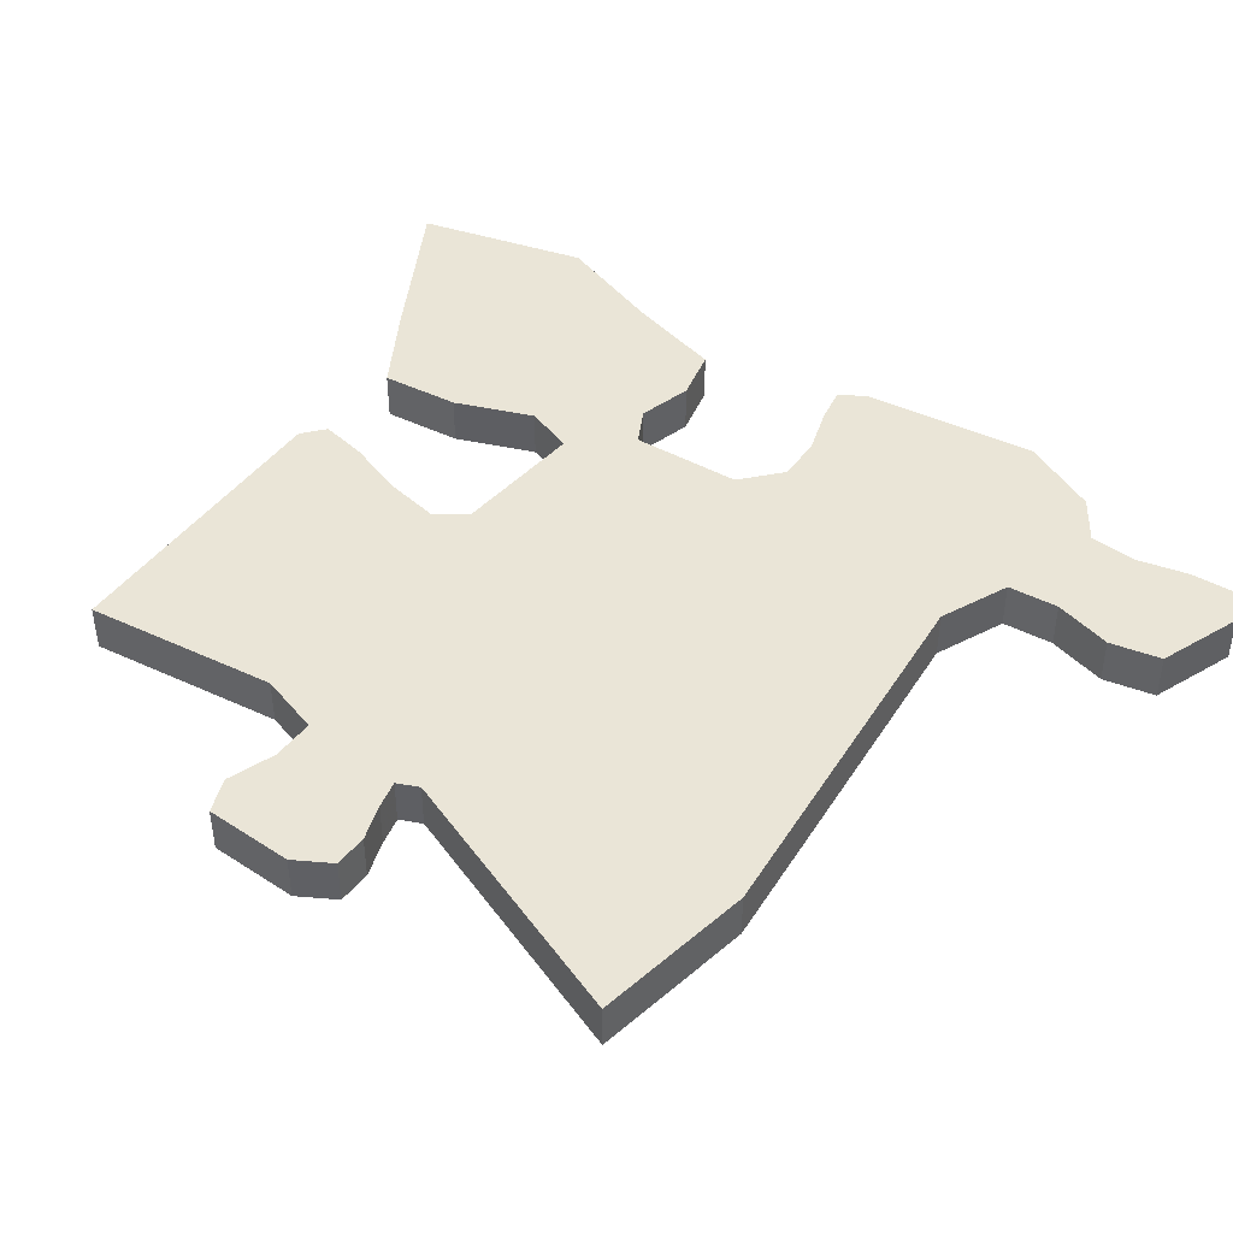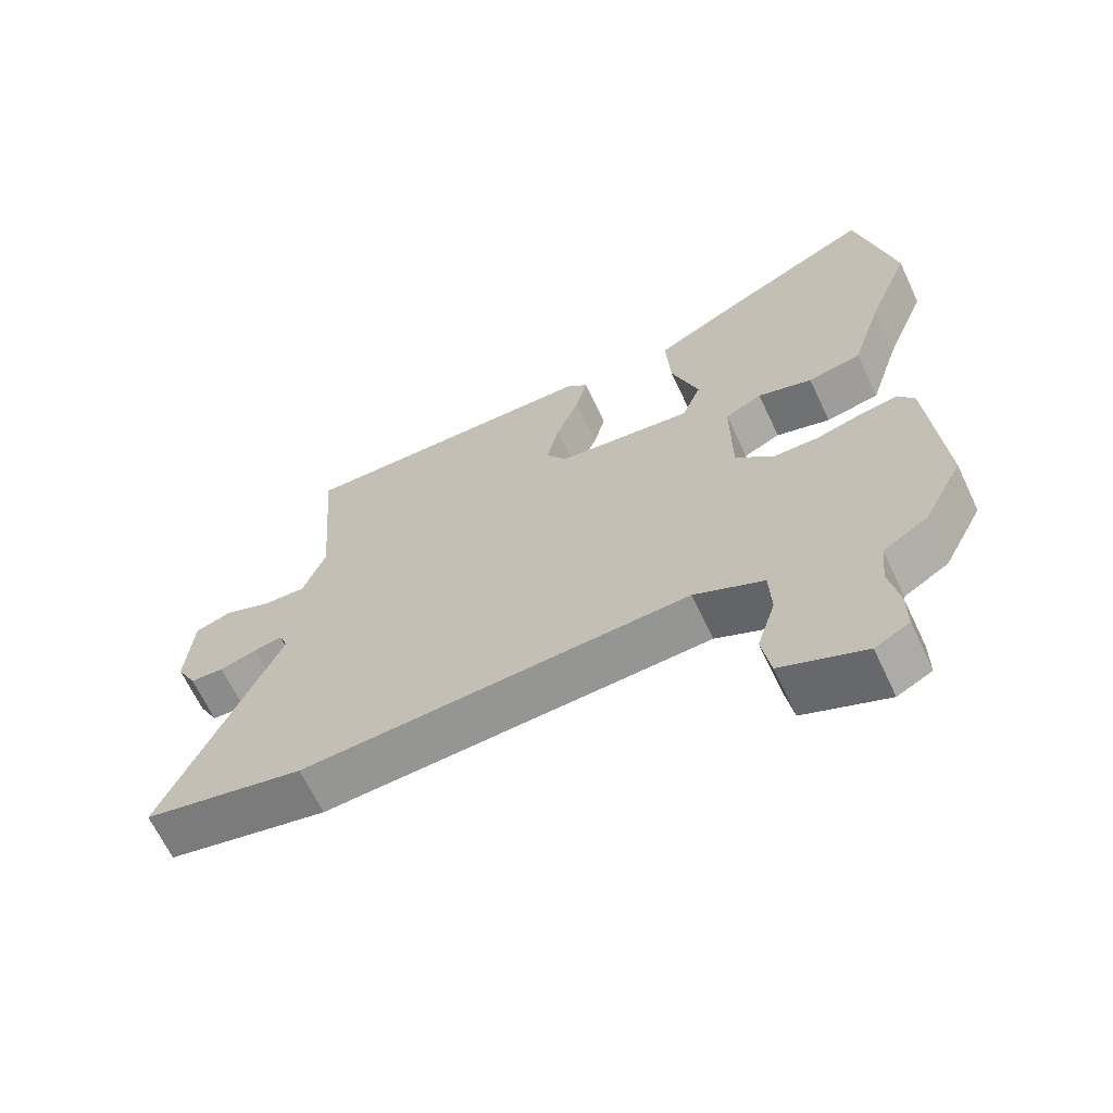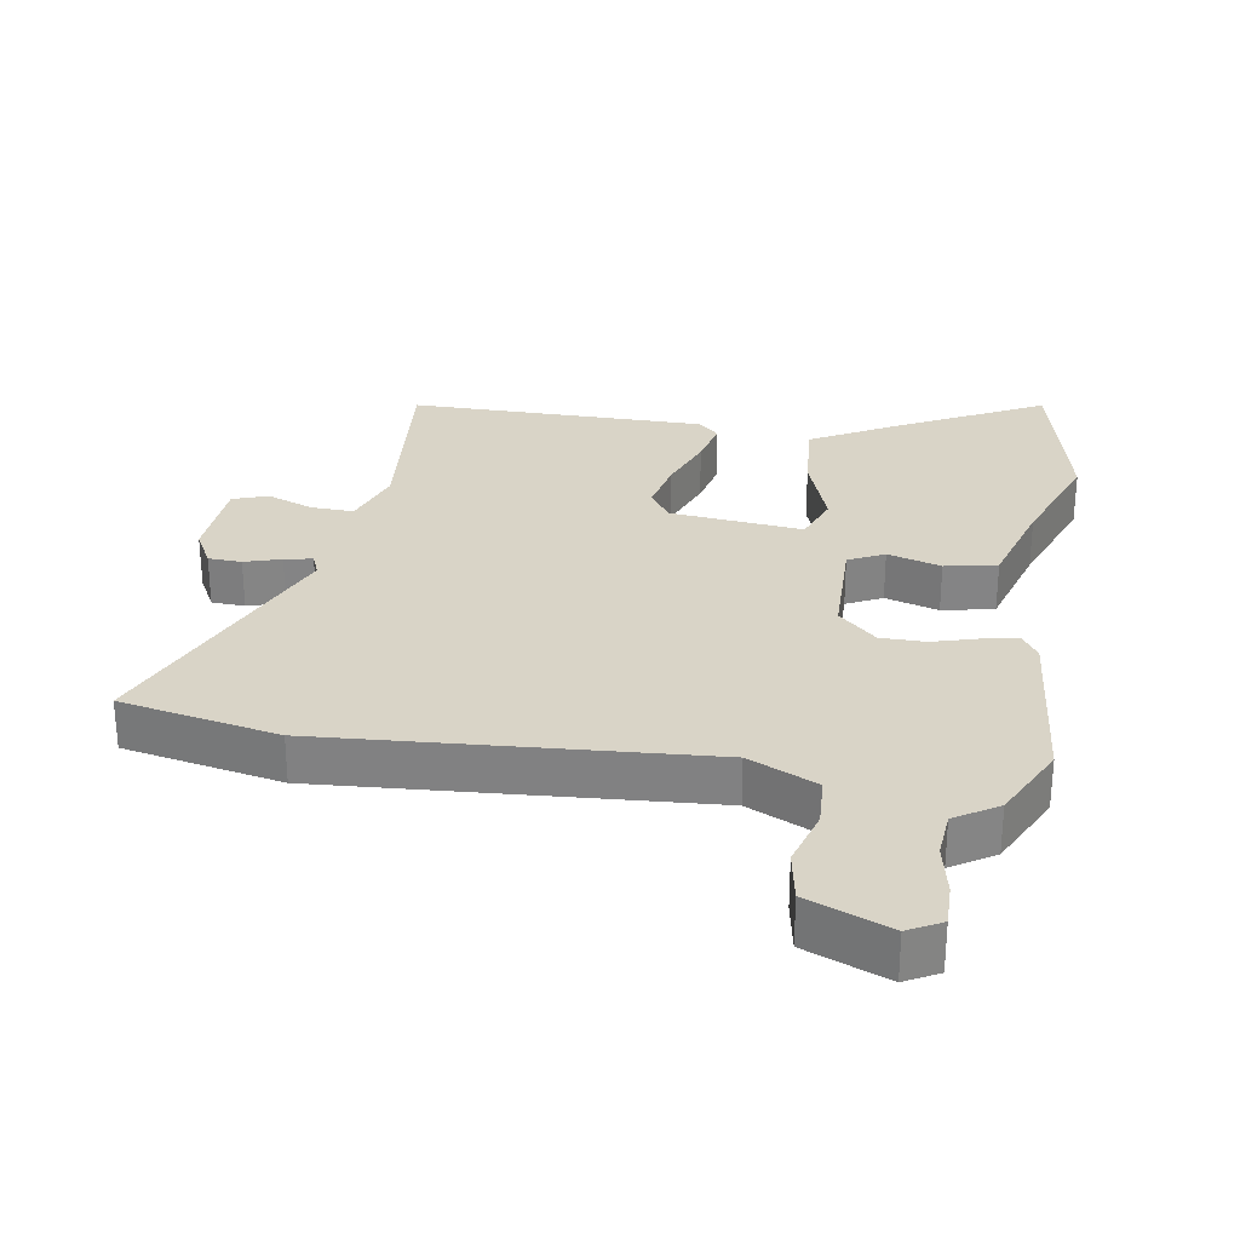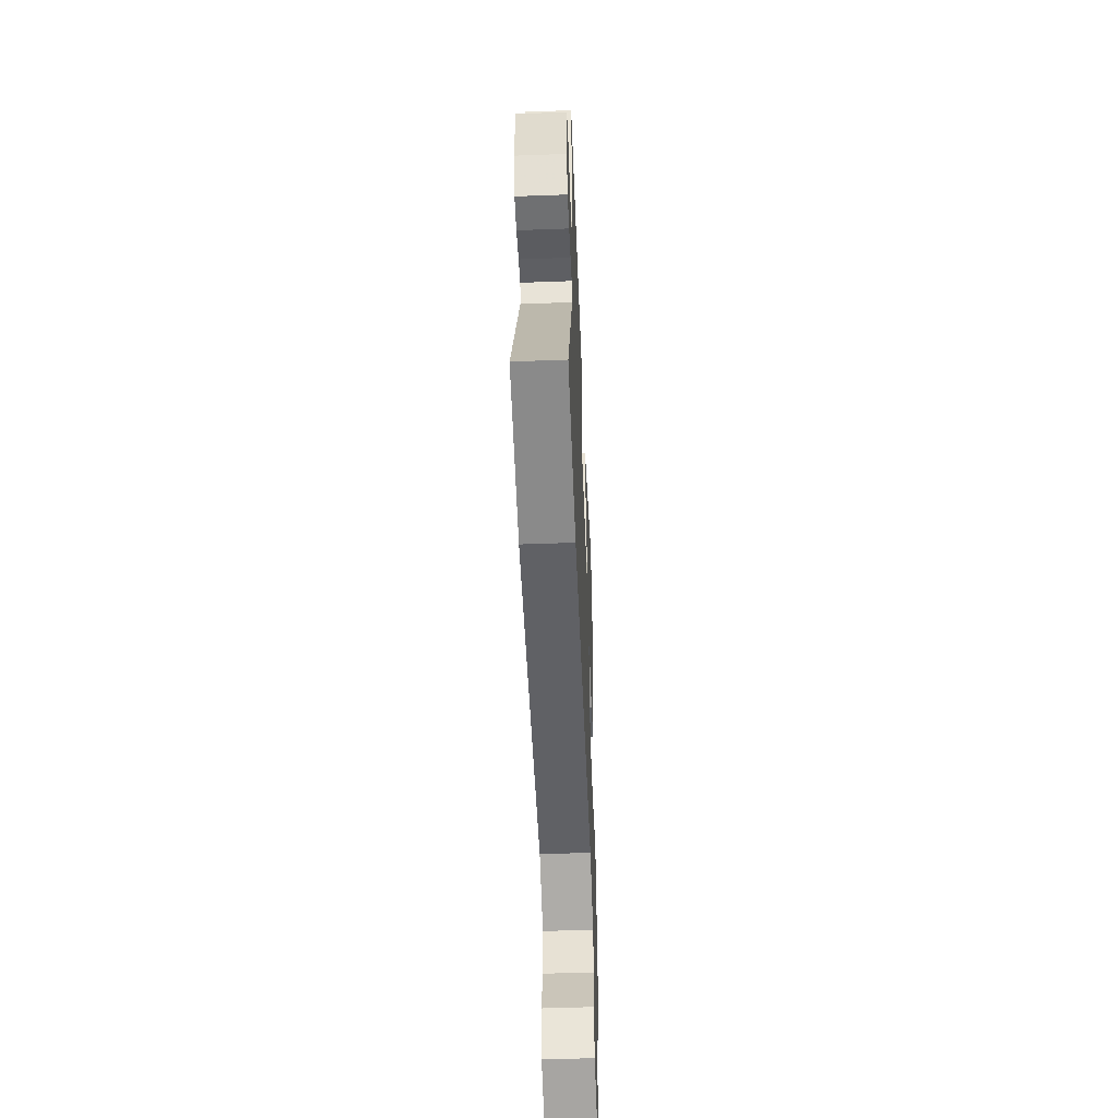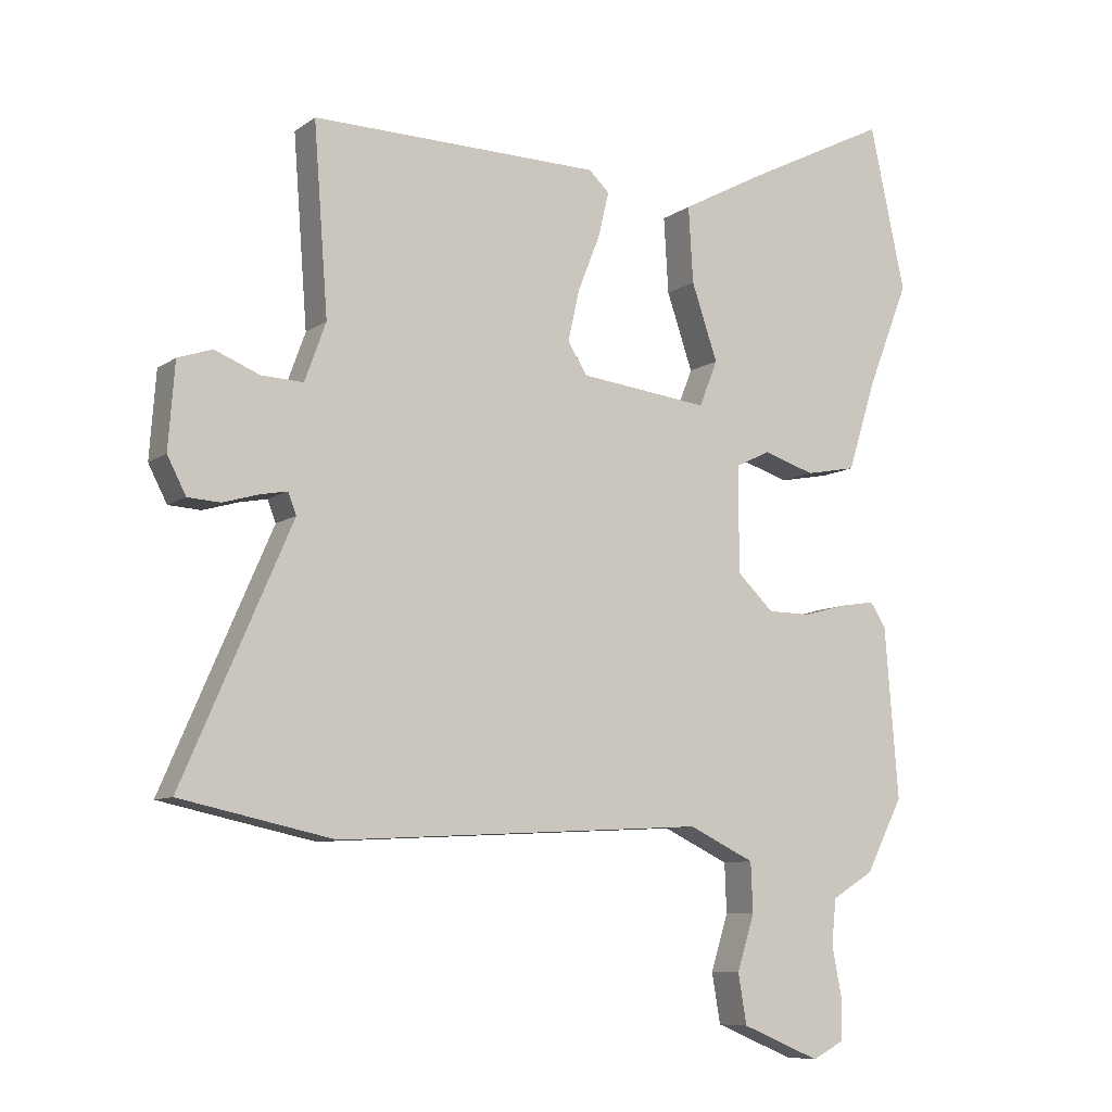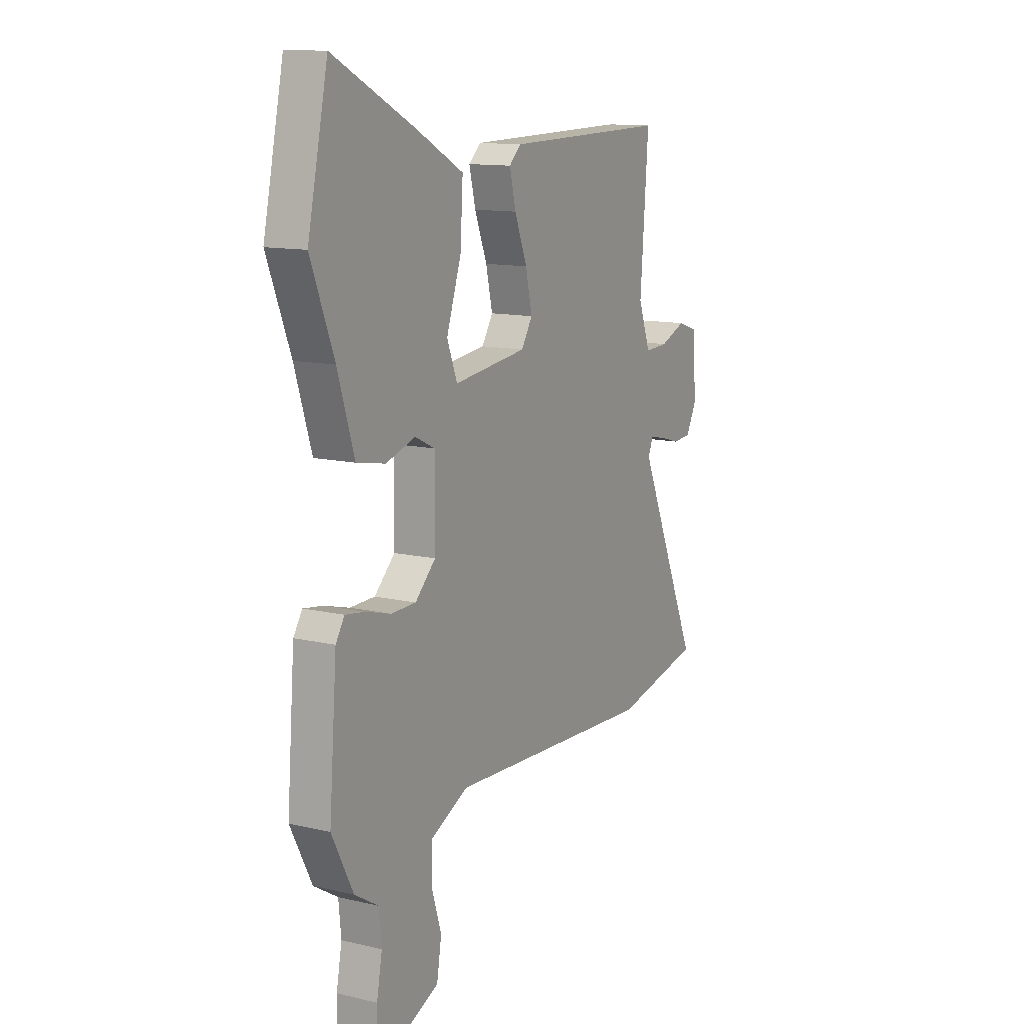
<metadata>
{"format":"obj","ext":"obj","renderer":"f3d","projection":"perspective","resolution":1024,"background":"white","views":[{"elev":44.1,"azim":123.1,"up":"+Y"},{"elev":-65.7,"azim":-154.8,"up":"+Z"},{"elev":28.7,"azim":-171.6,"up":"+Y"},{"elev":-51.4,"azim":92.3,"up":"+Z"},{"elev":-8.7,"azim":150.2,"up":"+Z"},{"elev":12.5,"azim":-61.2,"up":"+Z"}]}
</metadata>
<code>
v -0.525 0.07 0.384
v -0.47 0.07 0.638
v -0.247 0.07 0.526
v -0.12 0.07 0.458
v -0.127 0.07 0.341
v -0.167 0.07 0.223
v -0.139 0.07 0.152
v 0.061 0.07 0.176
v 0.091 0.07 0.224
v 0.073 0.07 0.303
v 0.039 0.07 0.389
v 0.022 0.07 0.459
v 0.054 0.07 0.489
v 0.501 0.07 0.496
v 0.479 0.07 0.205
v 0.512 0.07 0.115
v 0.576 0.07 0.118
v 0.646 0.07 0.146
v 0.699 0.07 0.128
v 0.709 0.07 -0.004
v 0.68 0.07 -0.06
v 0.63 0.07 -0.063
v 0.575 0.07 -0.047
v 0.533 0.07 -0.039
v 0.52 0.07 -0.072
v 0.689 0.07 -0.459
v 0.452 0.07 -0.51
v -0.118 0.07 -0.479
v -0.22 0.07 -0.528
v -0.223 0.07 -0.604
v -0.196 0.07 -0.69
v -0.209 0.07 -0.767
v -0.331 0.07 -0.818
v -0.381 0.07 -0.792
v -0.381 0.07 -0.729
v -0.366 0.07 -0.651
v -0.373 0.07 -0.581
v -0.438 0.07 -0.541
v -0.496 0.07 -0.428
v -0.475 0.07 -0.163
v -0.451 0.07 -0.126
v -0.399 0.07 -0.134
v -0.33 0.07 -0.153
v -0.262 0.07 -0.152
v -0.206 0.07 -0.098
v -0.205 0.07 0.066
v -0.259 0.07 0.092
v -0.339 0.07 0.067
v -0.417 0.07 0.082
v -0.462 0.07 0.224
v -0.525 0 0.384
v -0.47 0 0.638
v -0.247 0 0.526
v -0.12 0 0.458
v -0.127 0 0.341
v -0.167 0 0.223
v -0.139 0 0.152
v 0.061 0 0.176
v 0.091 0 0.224
v 0.073 0 0.303
v 0.039 0 0.389
v 0.022 0 0.459
v 0.054 0 0.489
v 0.501 0 0.496
v 0.479 0 0.205
v 0.512 0 0.115
v 0.576 0 0.118
v 0.646 0 0.146
v 0.699 0 0.128
v 0.709 0 -0.004
v 0.68 0 -0.06
v 0.63 0 -0.063
v 0.575 0 -0.047
v 0.533 0 -0.039
v 0.52 0 -0.072
v 0.689 0 -0.459
v 0.452 0 -0.51
v -0.118 0 -0.479
v -0.22 0 -0.528
v -0.223 0 -0.604
v -0.196 0 -0.69
v -0.209 0 -0.767
v -0.331 0 -0.818
v -0.381 0 -0.792
v -0.381 0 -0.729
v -0.366 0 -0.651
v -0.373 0 -0.581
v -0.438 0 -0.541
v -0.496 0 -0.428
v -0.475 0 -0.163
v -0.451 0 -0.126
v -0.399 0 -0.134
v -0.33 0 -0.153
v -0.262 0 -0.152
v -0.206 0 -0.098
v -0.205 0 0.066
v -0.259 0 0.092
v -0.339 0 0.067
v -0.417 0 0.082
v -0.462 0 0.224
f 47 48 49 50
f 2 3 4
f 1 2 4
f 50 1 4
f 47 50 4
f 46 47 4
f 41 42 43
f 40 41 43
f 39 40 43
f 38 39 43
f 37 38 43
f 36 37 43 44
f 34 35 36
f 33 34 36
f 32 33 36
f 31 32 36
f 30 31 36
f 36 44 45
f 30 36 45
f 29 30 45
f 25 26 27 28
f 28 29 45
f 25 28 45
f 24 25 45
f 21 22 23
f 20 21 23
f 19 20 23
f 18 19 23
f 17 18 23
f 16 17 23 24
f 24 45 46
f 16 24 46
f 15 16 46
f 13 14 15
f 12 13 15
f 11 12 15
f 10 11 15
f 4 5 6
f 46 4 6
f 46 6 7
f 15 46 7 8
f 9 10 15
f 8 9 15
f 100 99 98 97
f 54 53 52
f 54 52 51
f 54 51 100
f 54 100 97
f 54 97 96
f 93 92 91
f 93 91 90
f 93 90 89
f 93 89 88
f 93 88 87
f 94 93 87 86
f 86 85 84
f 86 84 83
f 86 83 82
f 86 82 81
f 86 81 80
f 95 94 86
f 95 86 80
f 95 80 79
f 78 77 76 75
f 95 79 78
f 95 78 75
f 95 75 74
f 73 72 71
f 73 71 70
f 73 70 69
f 73 69 68
f 73 68 67
f 74 73 67 66
f 96 95 74
f 96 74 66
f 96 66 65
f 65 64 63
f 65 63 62
f 65 62 61
f 65 61 60
f 56 55 54
f 56 54 96
f 57 56 96
f 58 57 96 65
f 65 60 59
f 65 59 58
f 1 51 52 2
f 2 52 53 3
f 3 53 54 4
f 4 54 55 5
f 5 55 56 6
f 6 56 57 7
f 7 57 58 8
f 8 58 59 9
f 9 59 60 10
f 10 60 61 11
f 11 61 62 12
f 12 62 63 13
f 13 63 64 14
f 14 64 65 15
f 15 65 66 16
f 16 66 67 17
f 17 67 68 18
f 18 68 69 19
f 19 69 70 20
f 20 70 71 21
f 21 71 72 22
f 22 72 73 23
f 23 73 74 24
f 24 74 75 25
f 25 75 76 26
f 26 76 77 27
f 27 77 78 28
f 28 78 79 29
f 29 79 80 30
f 30 80 81 31
f 31 81 82 32
f 32 82 83 33
f 33 83 84 34
f 34 84 85 35
f 35 85 86 36
f 36 86 87 37
f 37 87 88 38
f 38 88 89 39
f 39 89 90 40
f 40 90 91 41
f 41 91 92 42
f 42 92 93 43
f 43 93 94 44
f 44 94 95 45
f 45 95 96 46
f 46 96 97 47
f 47 97 98 48
f 48 98 99 49
f 49 99 100 50
f 50 100 51 1

</code>
